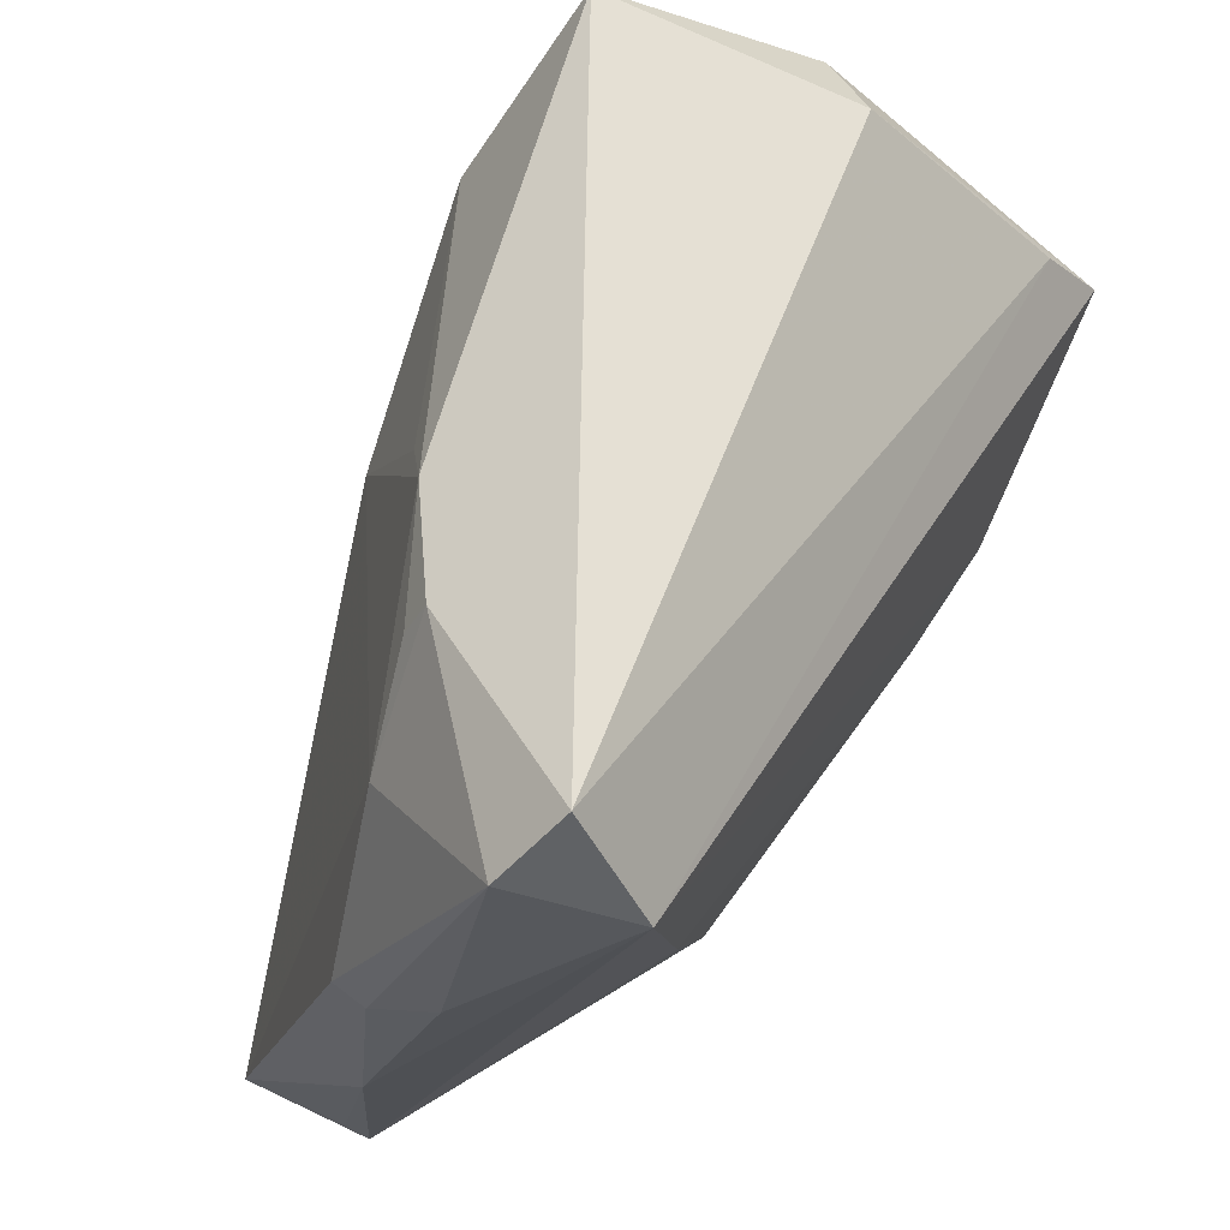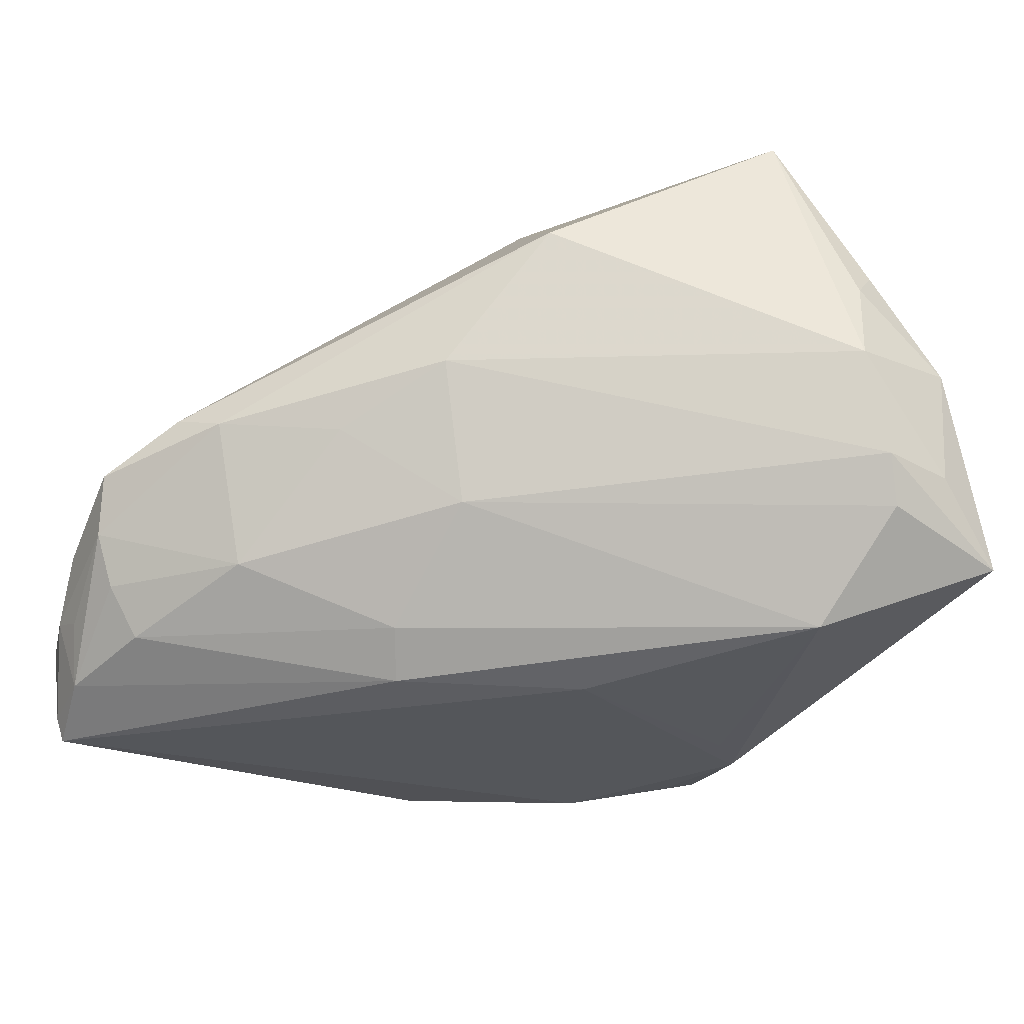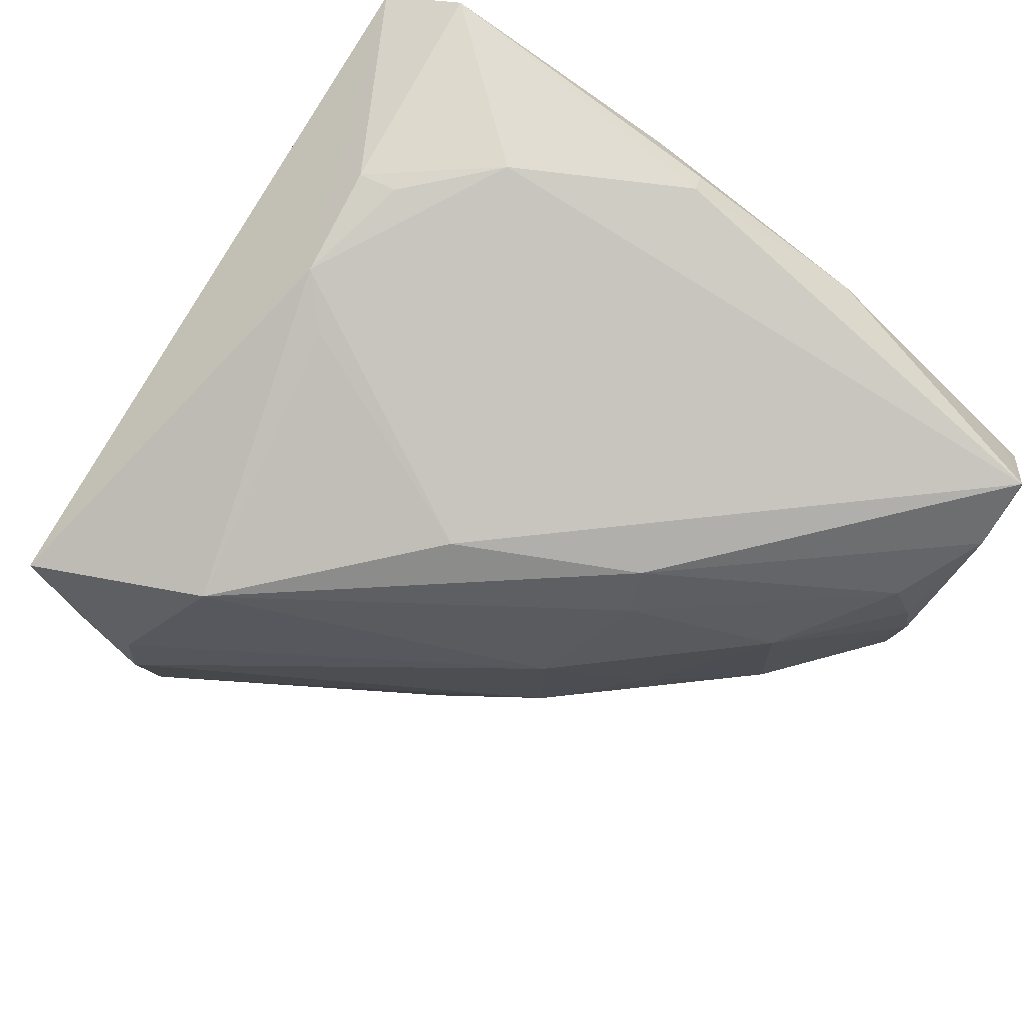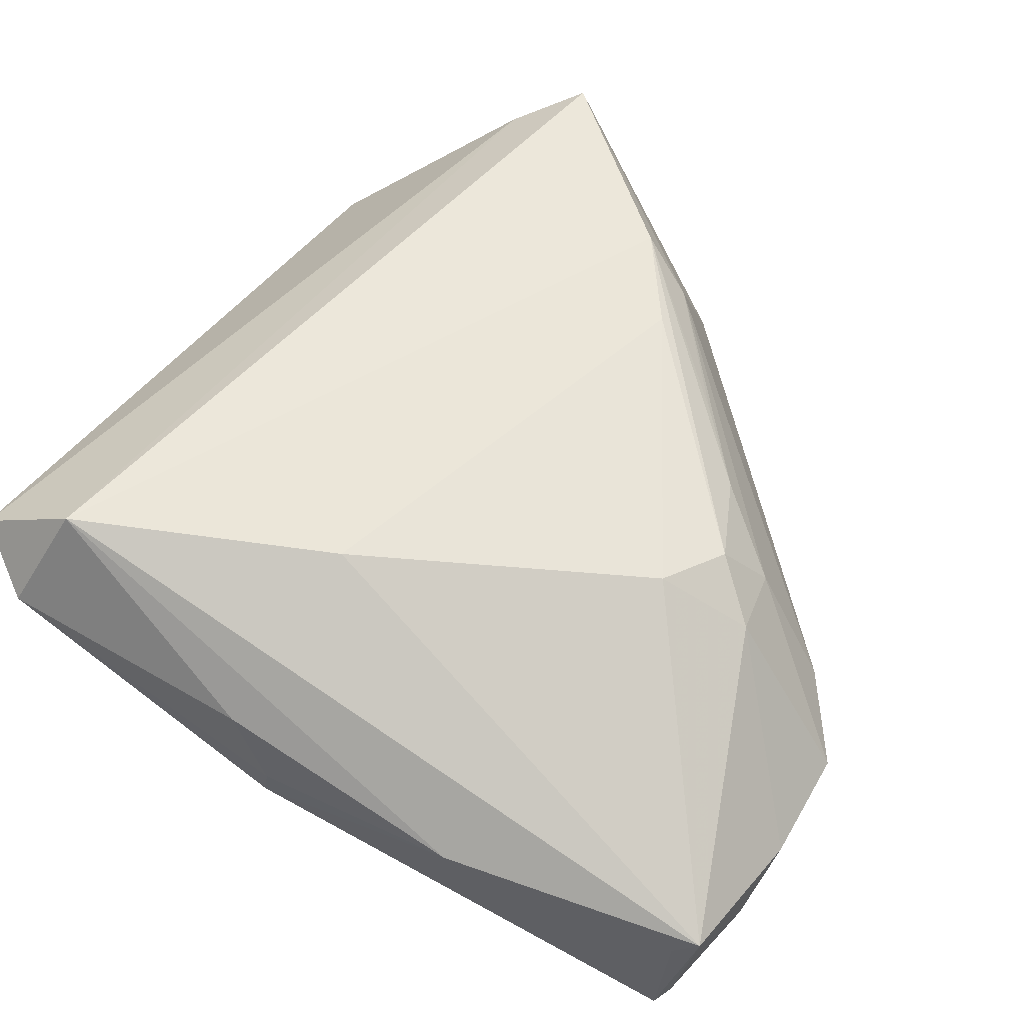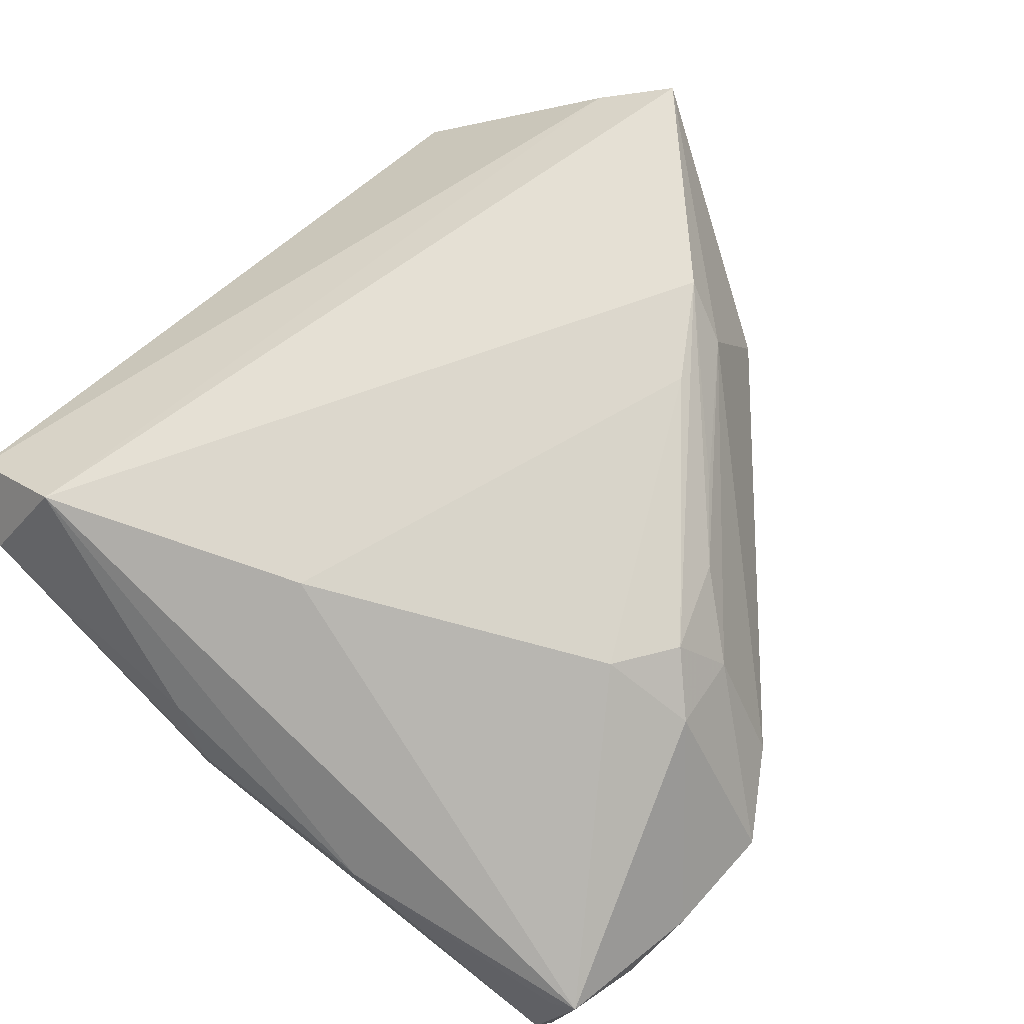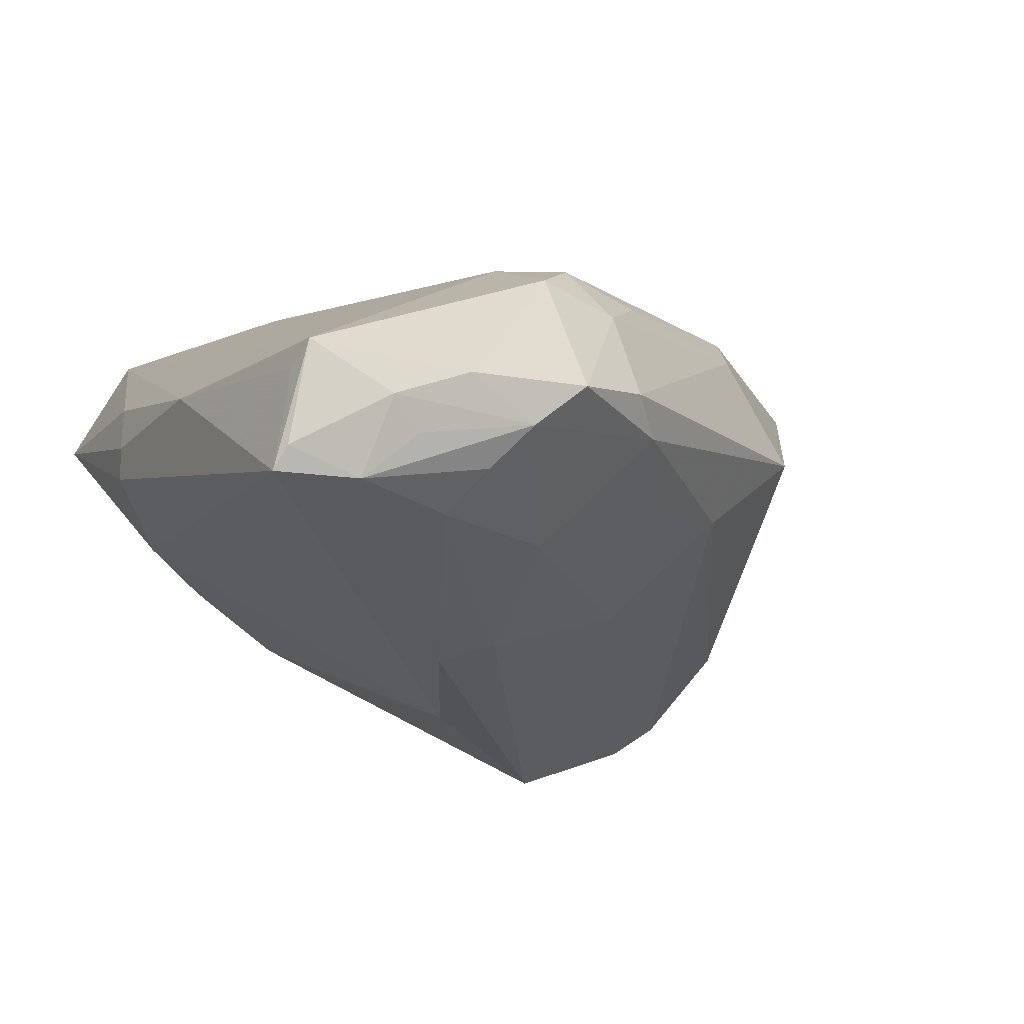
<metadata>
{"format":"obj","ext":"obj","renderer":"f3d","projection":"perspective","resolution":1024,"background":"white","views":[{"elev":60.7,"azim":-60.6,"up":"+Y"},{"elev":-56.4,"azim":62.5,"up":"+Z"},{"elev":-59.0,"azim":-126.6,"up":"+Z"},{"elev":51.5,"azim":-65.5,"up":"+Z"},{"elev":65.2,"azim":-52.7,"up":"+Z"},{"elev":-20.9,"azim":-26.8,"up":"+Z"}]}
</metadata>
<code>
v 0.009203 -0.0196 0.01724
v 0.04152 0.02338 0.007608
v -0.02582 0.03442 -0.003356
v -0.04395 0.008475 -0.0008842
v -0.02745 0.006527 0.02116
v -0.01515 0.03742 -0.008351
v 0.03296 0.03705 0.005214
v 0.03004 0.03007 -0.01802
v -0.001838 -0.03532 -0.00456
v -0.01878 -0.0421 -0.008767
v -0.03436 0.02611 -0.001787
v -0.03624 0.04395 0.01704
v -0.04432 0.007835 0.002497
v 0.04162 0.02131 0.003149
v -0.007383 -0.01048 -0.02005
v 0.0304 -0.01114 0.00717
v -0.04303 0.01194 0.008848
v -0.01413 -0.04395 -0.004559
v 0.03303 0.03507 -0.01328
v 0.04436 0.01091 0.02387
v 0.03838 0.03322 -0.001447
v -0.02195 -0.03874 -0.01261
v -0.03679 0.03289 0.02387
v -0.02455 -0.03422 -0.01609
v -0.02989 -0.04022 -0.01096
v 0.04038 0.01804 0.02034
v 0.02505 -0.005742 0.02387
v -0.007699 -0.02792 0.01632
v -0.01265 -0.0325 0.01221
v -0.0111 0.03317 -0.01151
v -0.0139 -0.02339 0.01708
v -0.04174 -0.03726 -0.01329
v 0.005293 -0.02378 -0.007378
v -0.04091 -0.03957 -0.003308
v -0.01087 -0.02791 -0.01514
v -0.005362 -0.03897 -0.001711
v -0.02588 -0.04296 -0.005064
v 0.023 -0.01086 0.0191
v -0.0426 -0.03589 -0.01554
v -0.04436 -0.01253 0.0004471
v -0.04155 -0.03688 -0.005355
v -0.02456 0.03799 -0.001956
v -0.01261 -0.007659 -0.02178
v 0.01614 0.02842 -0.02387
v -0.03457 -0.03758 -0.01545
v 0.02768 0.04395 -0.0178
v -0.004247 -0.03173 0.0101
v 0.007329 -0.009809 -0.01466
v 0.01534 -0.01112 0.02238
v 0.03944 0.0219 -0.0064
v 0.002032 -0.02488 0.01534
v -0.003833 0.0108 -0.02229
v 0.03393 0.02736 -0.01496
v -0.03301 -0.0413 -0.008006
v -0.04151 0.03773 0.01333
v 0.01658 -0.01674 -0.004174
f 23 27 20
f 34 23 40
f 5 23 34
f 34 31 5
f 7 20 21
f 21 46 7
f 6 46 44
f 34 40 41
f 12 55 23
f 42 55 12
f 12 7 46
f 12 6 42
f 46 6 12
f 4 40 13
f 13 55 4
f 11 55 42
f 4 55 11
f 11 6 52
f 49 5 31
f 49 28 27
f 31 28 49
f 49 27 23
f 23 5 49
f 20 16 50
f 44 52 30
f 30 6 44
f 52 6 30
f 20 7 26
f 7 12 26
f 23 20 26
f 26 12 23
f 17 13 40
f 55 13 17
f 17 40 23
f 23 55 17
f 42 6 3
f 3 11 42
f 6 11 3
f 14 50 21
f 20 50 14
f 19 46 21
f 21 50 19
f 29 31 34
f 29 28 31
f 34 41 39
f 4 11 39
f 39 11 52
f 39 40 4
f 39 41 40
f 56 50 16
f 21 20 2
f 2 14 21
f 20 14 2
f 53 19 50
f 50 56 53
f 46 19 53
f 37 29 34
f 18 29 37
f 27 28 51
f 38 36 16
f 38 20 27
f 38 16 20
f 28 29 47
f 47 51 28
f 47 29 18
f 18 36 47
f 36 38 47
f 47 38 51
f 44 46 8
f 46 53 8
f 27 51 1
f 1 38 27
f 51 38 1
f 43 39 52
f 43 52 44
f 44 15 43
f 43 45 39
f 48 53 56
f 48 8 53
f 48 15 44
f 44 8 48
f 18 37 10
f 54 37 34
f 54 10 37
f 15 48 35
f 39 45 32
f 45 54 32
f 34 39 32
f 32 54 34
f 45 10 25
f 25 54 45
f 10 54 25
f 45 43 24
f 24 43 15
f 15 35 24
f 33 48 56
f 33 35 48
f 22 35 10
f 22 24 35
f 22 10 45
f 45 24 22
f 35 33 9
f 18 10 9
f 10 35 9
f 9 36 18
f 9 33 56
f 16 36 9
f 9 56 16

</code>
